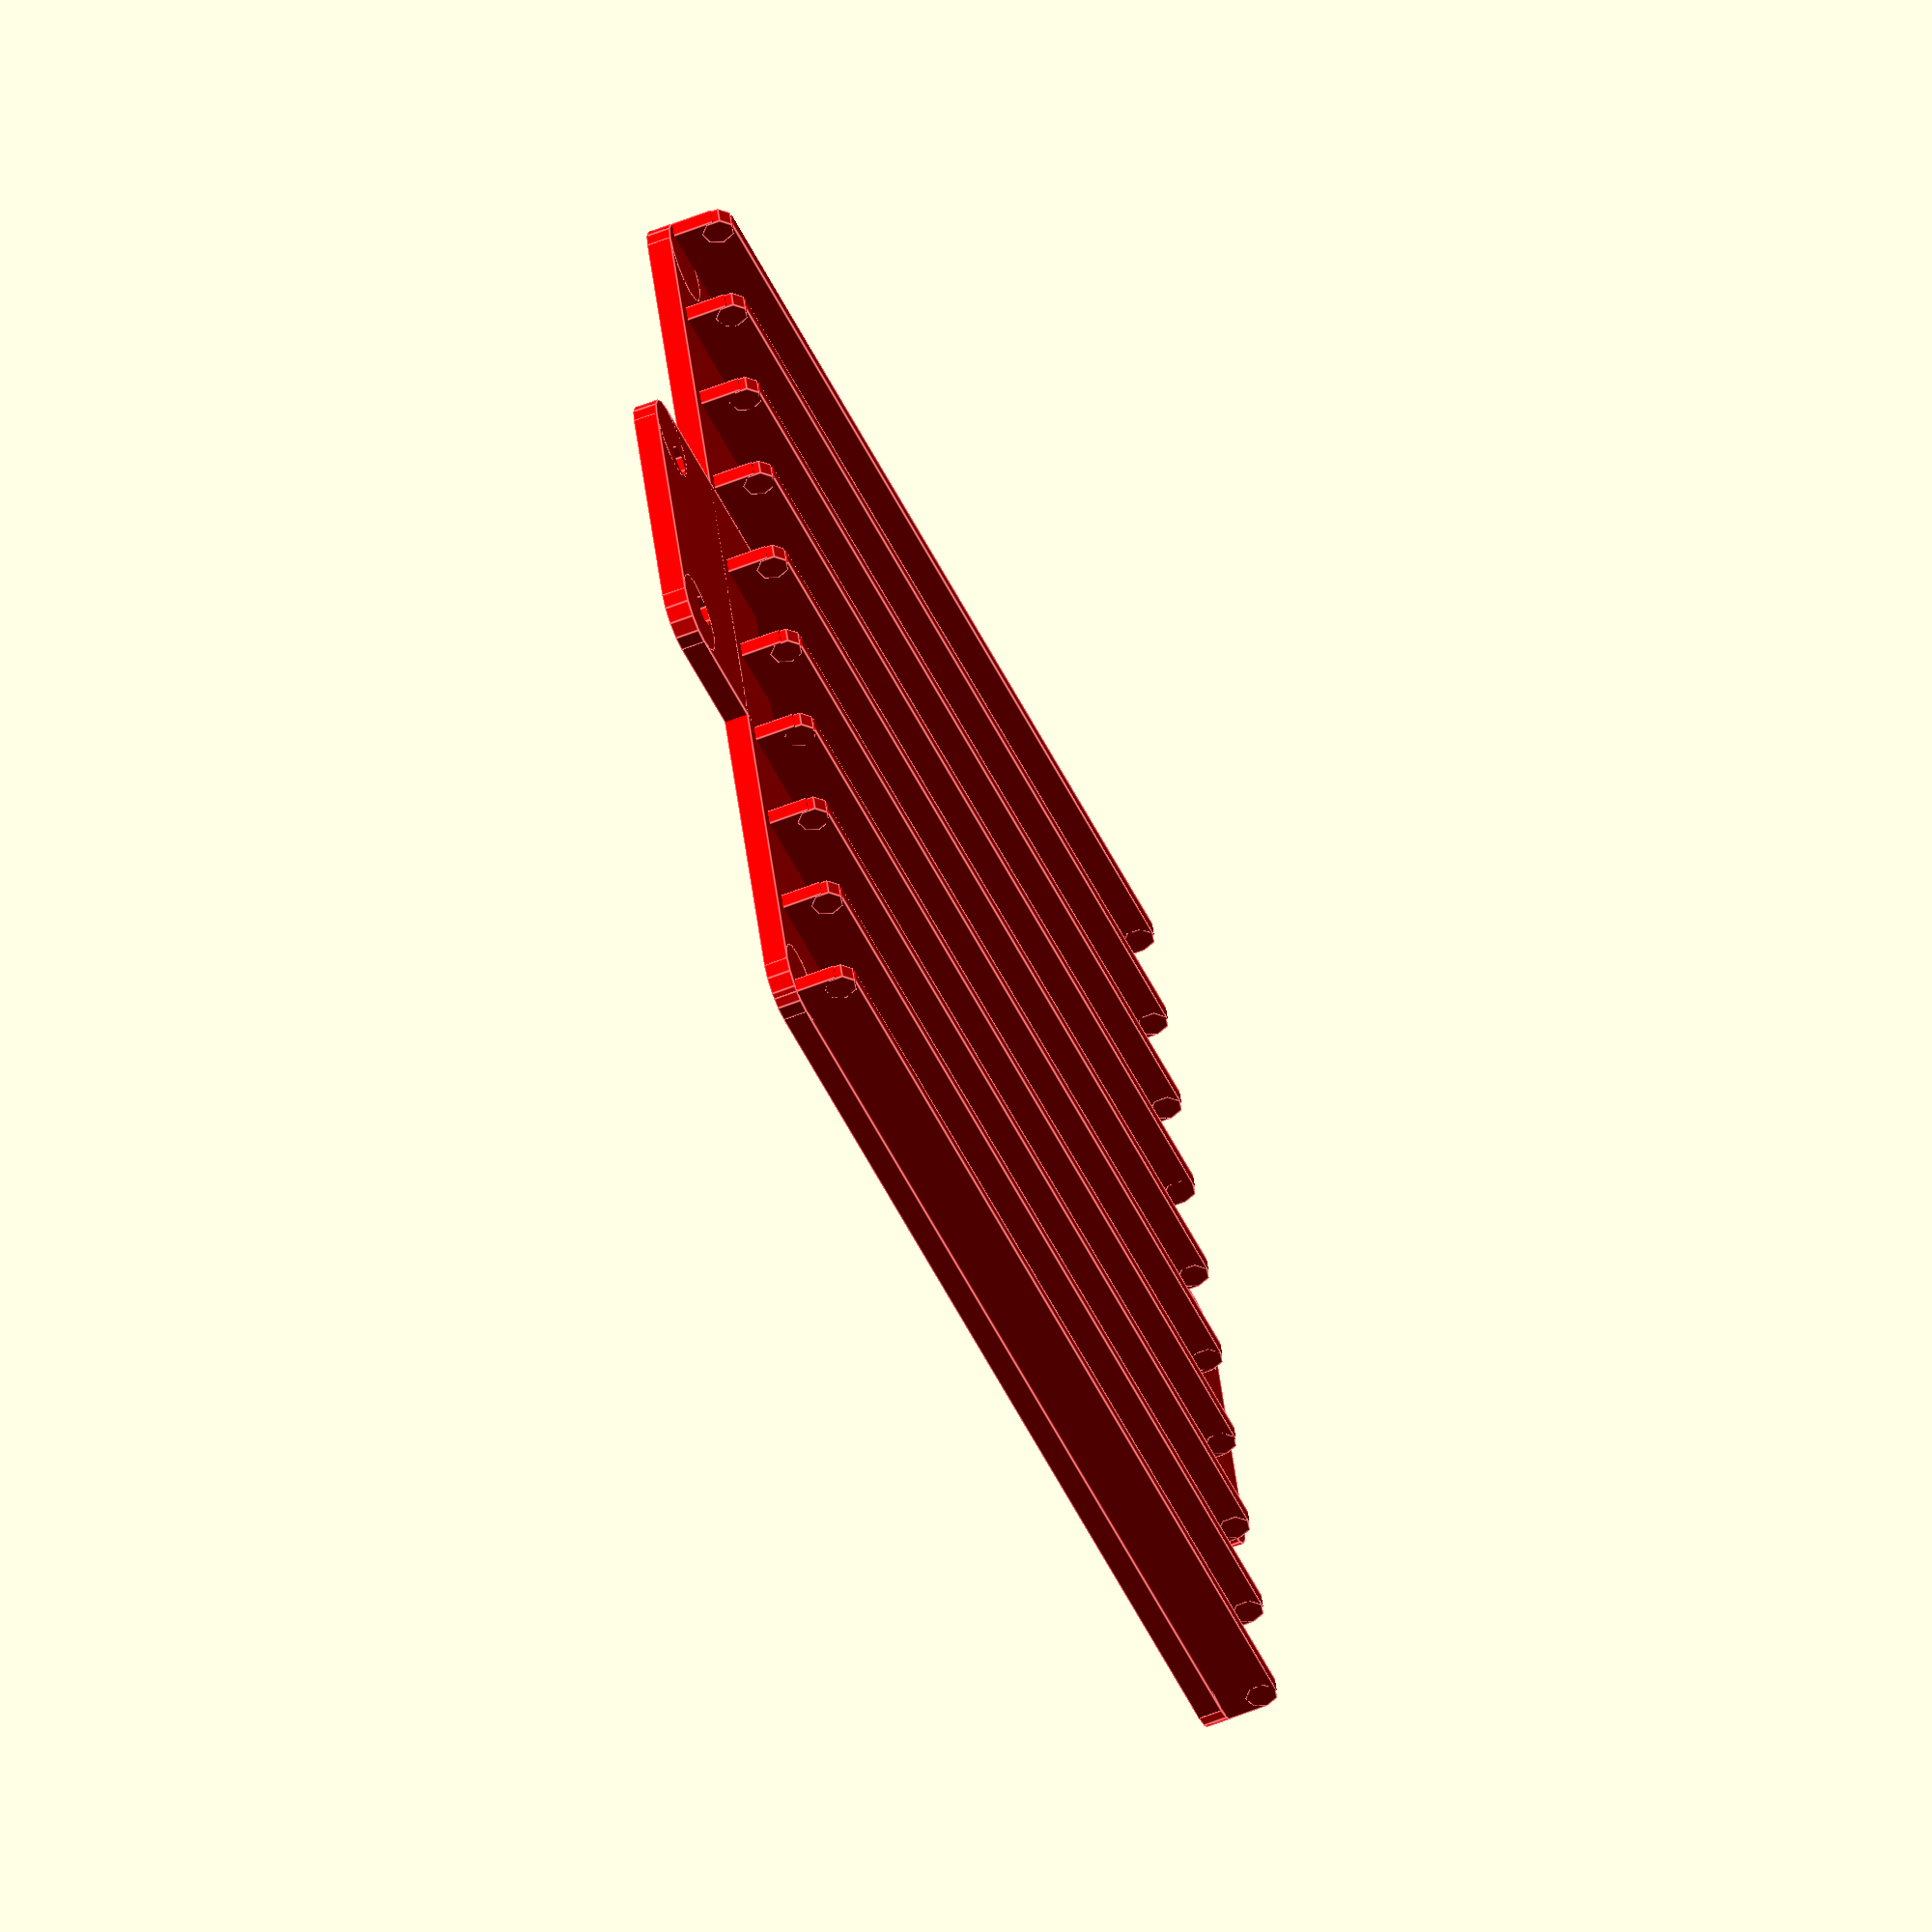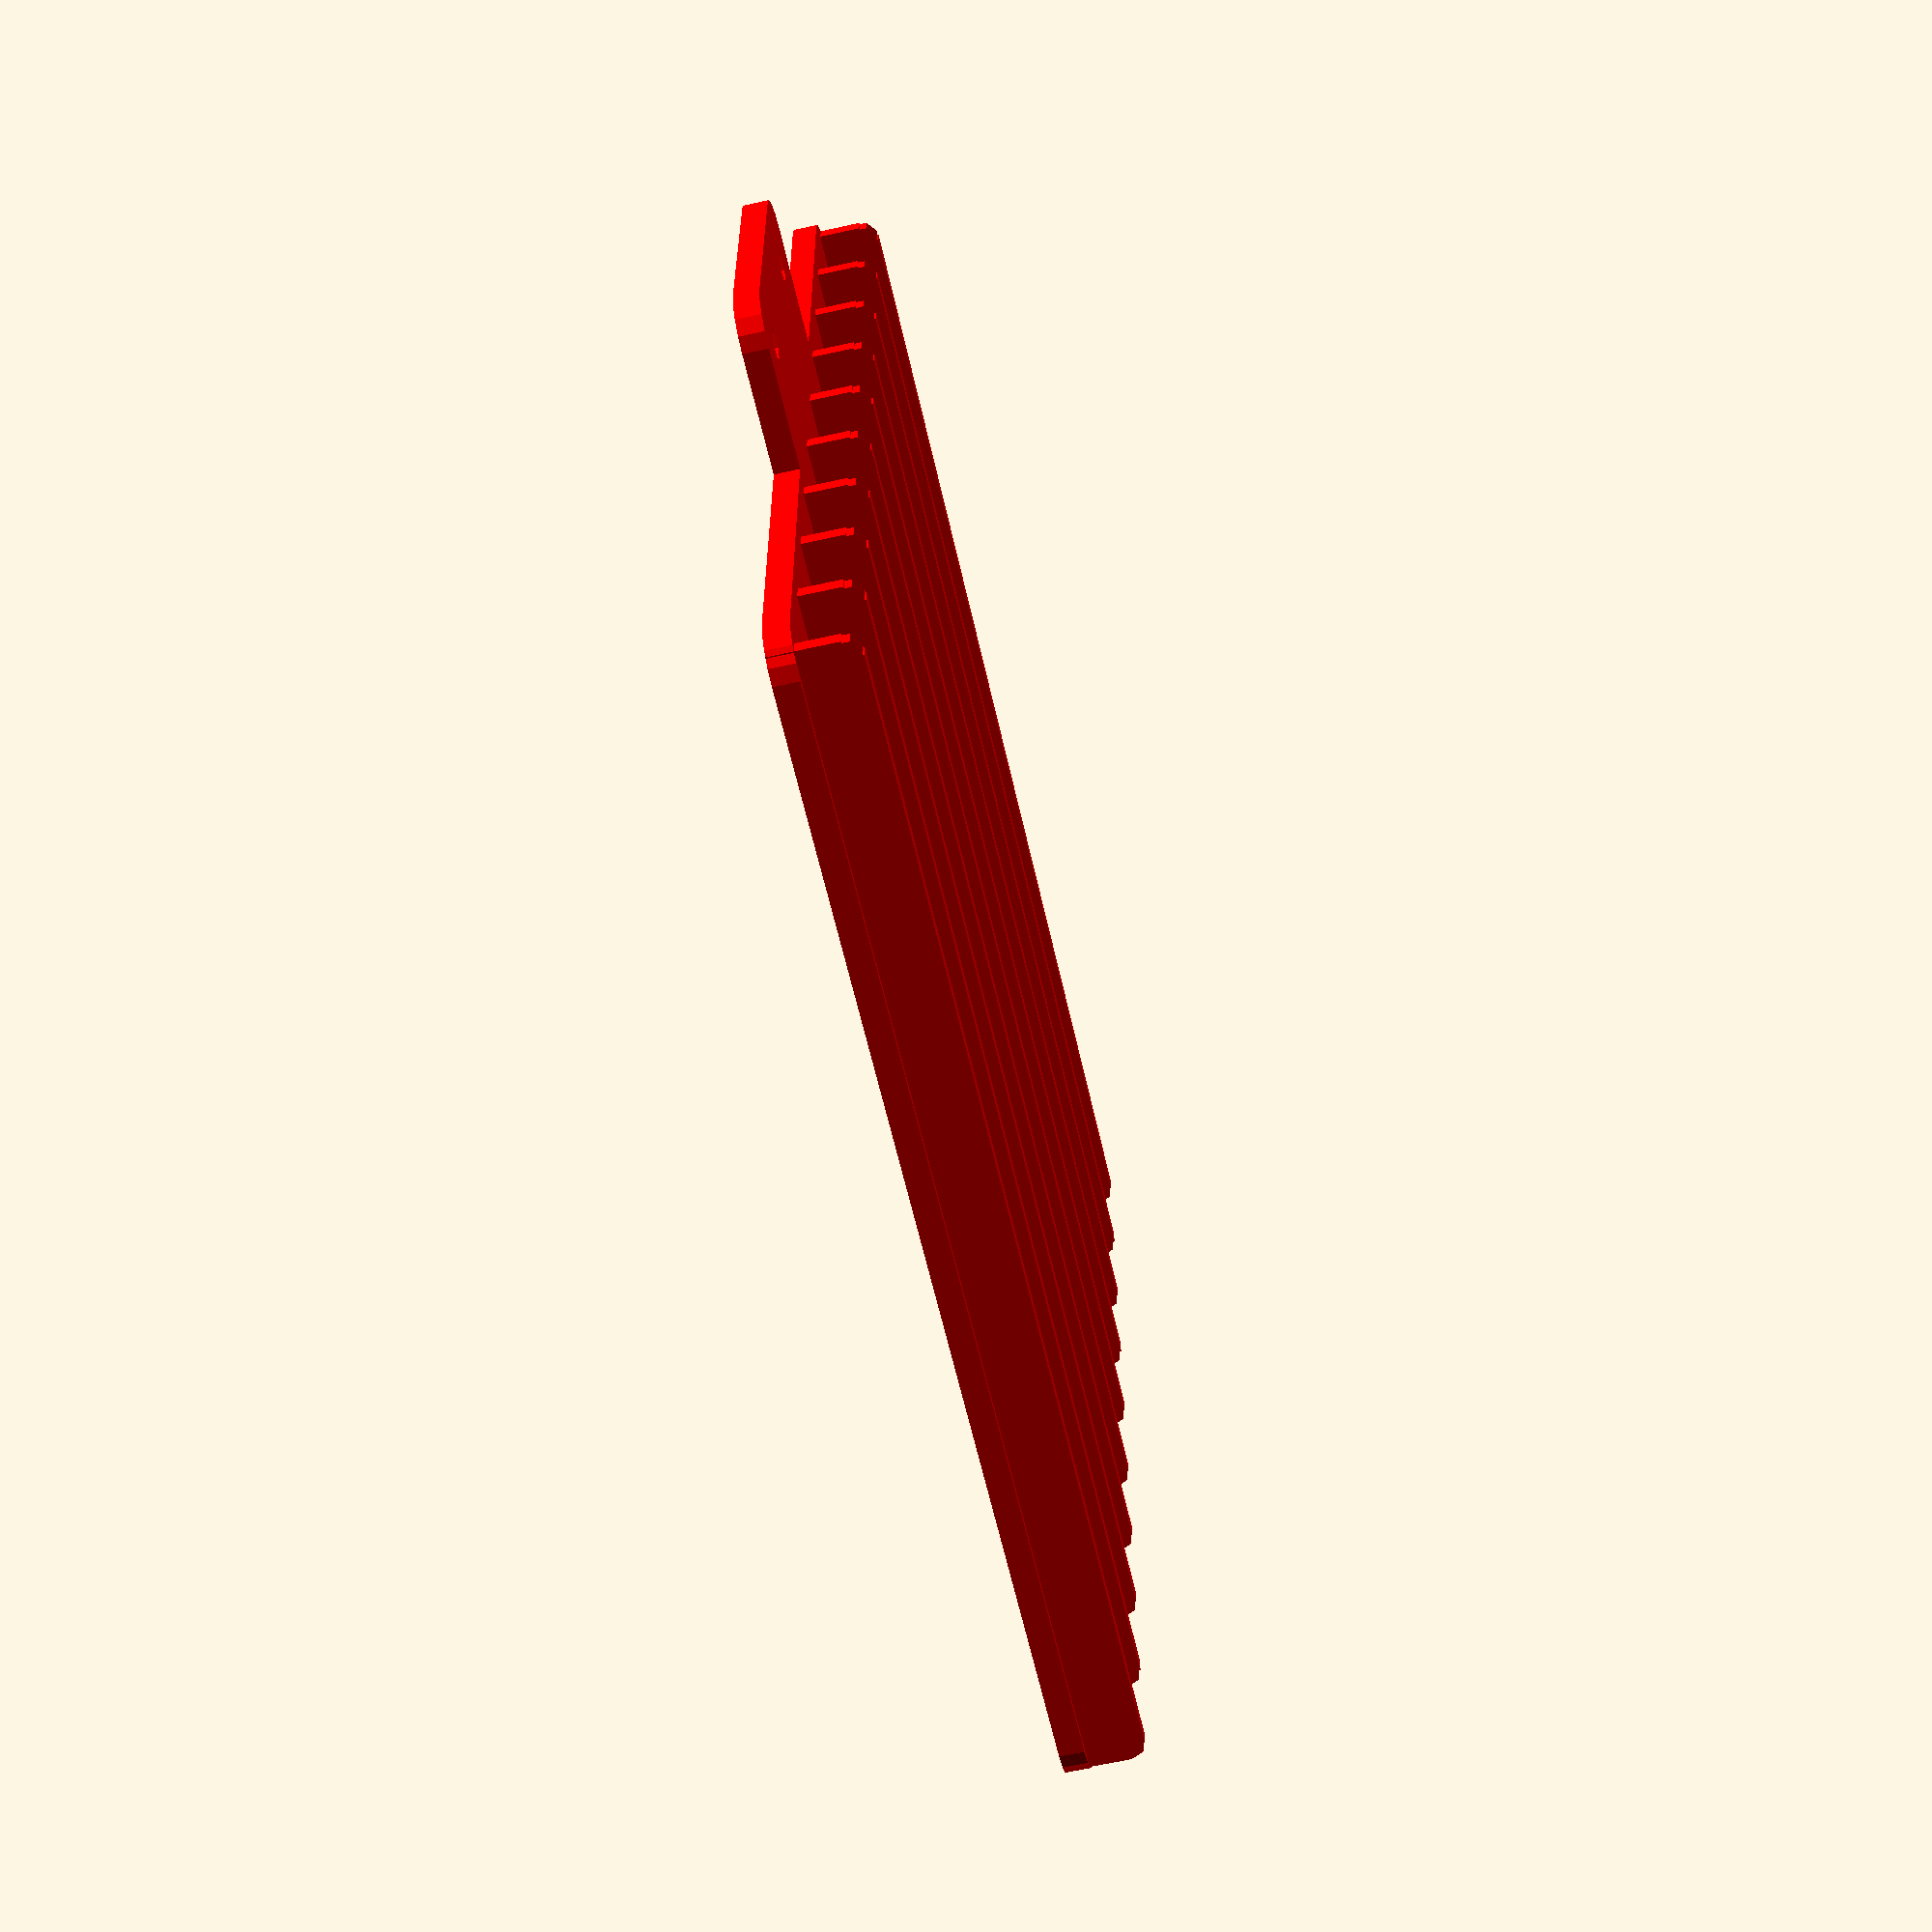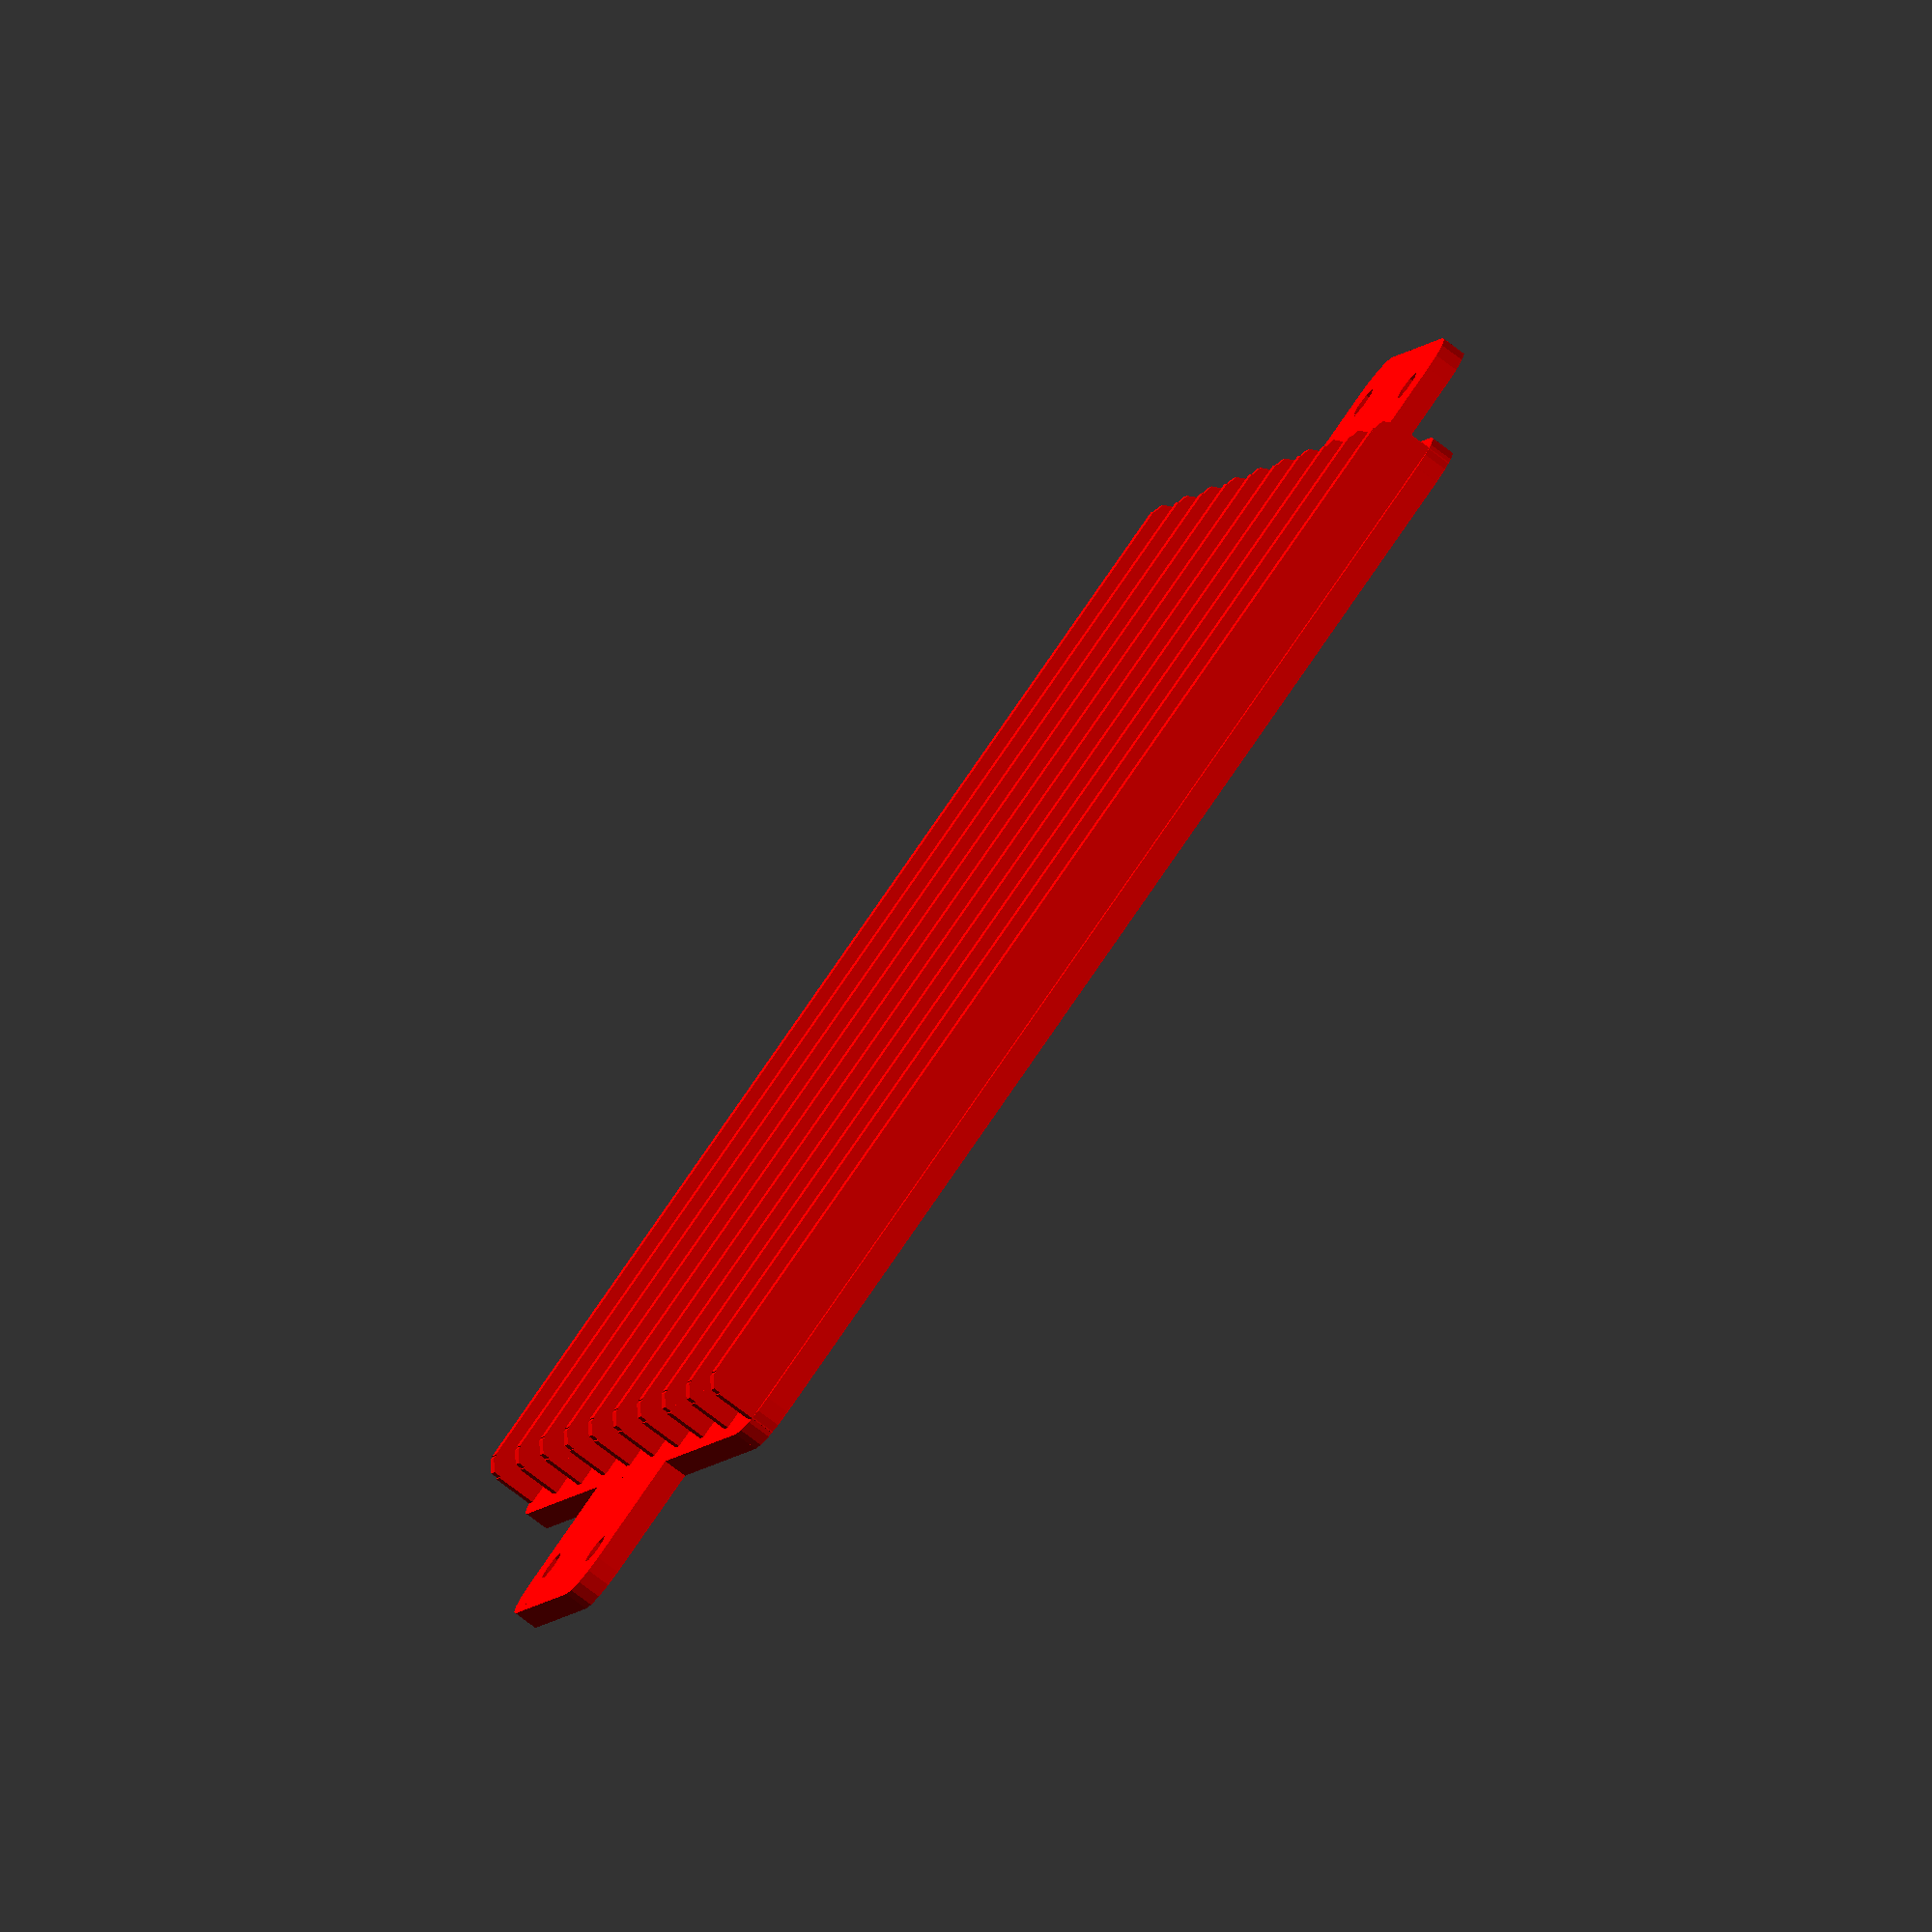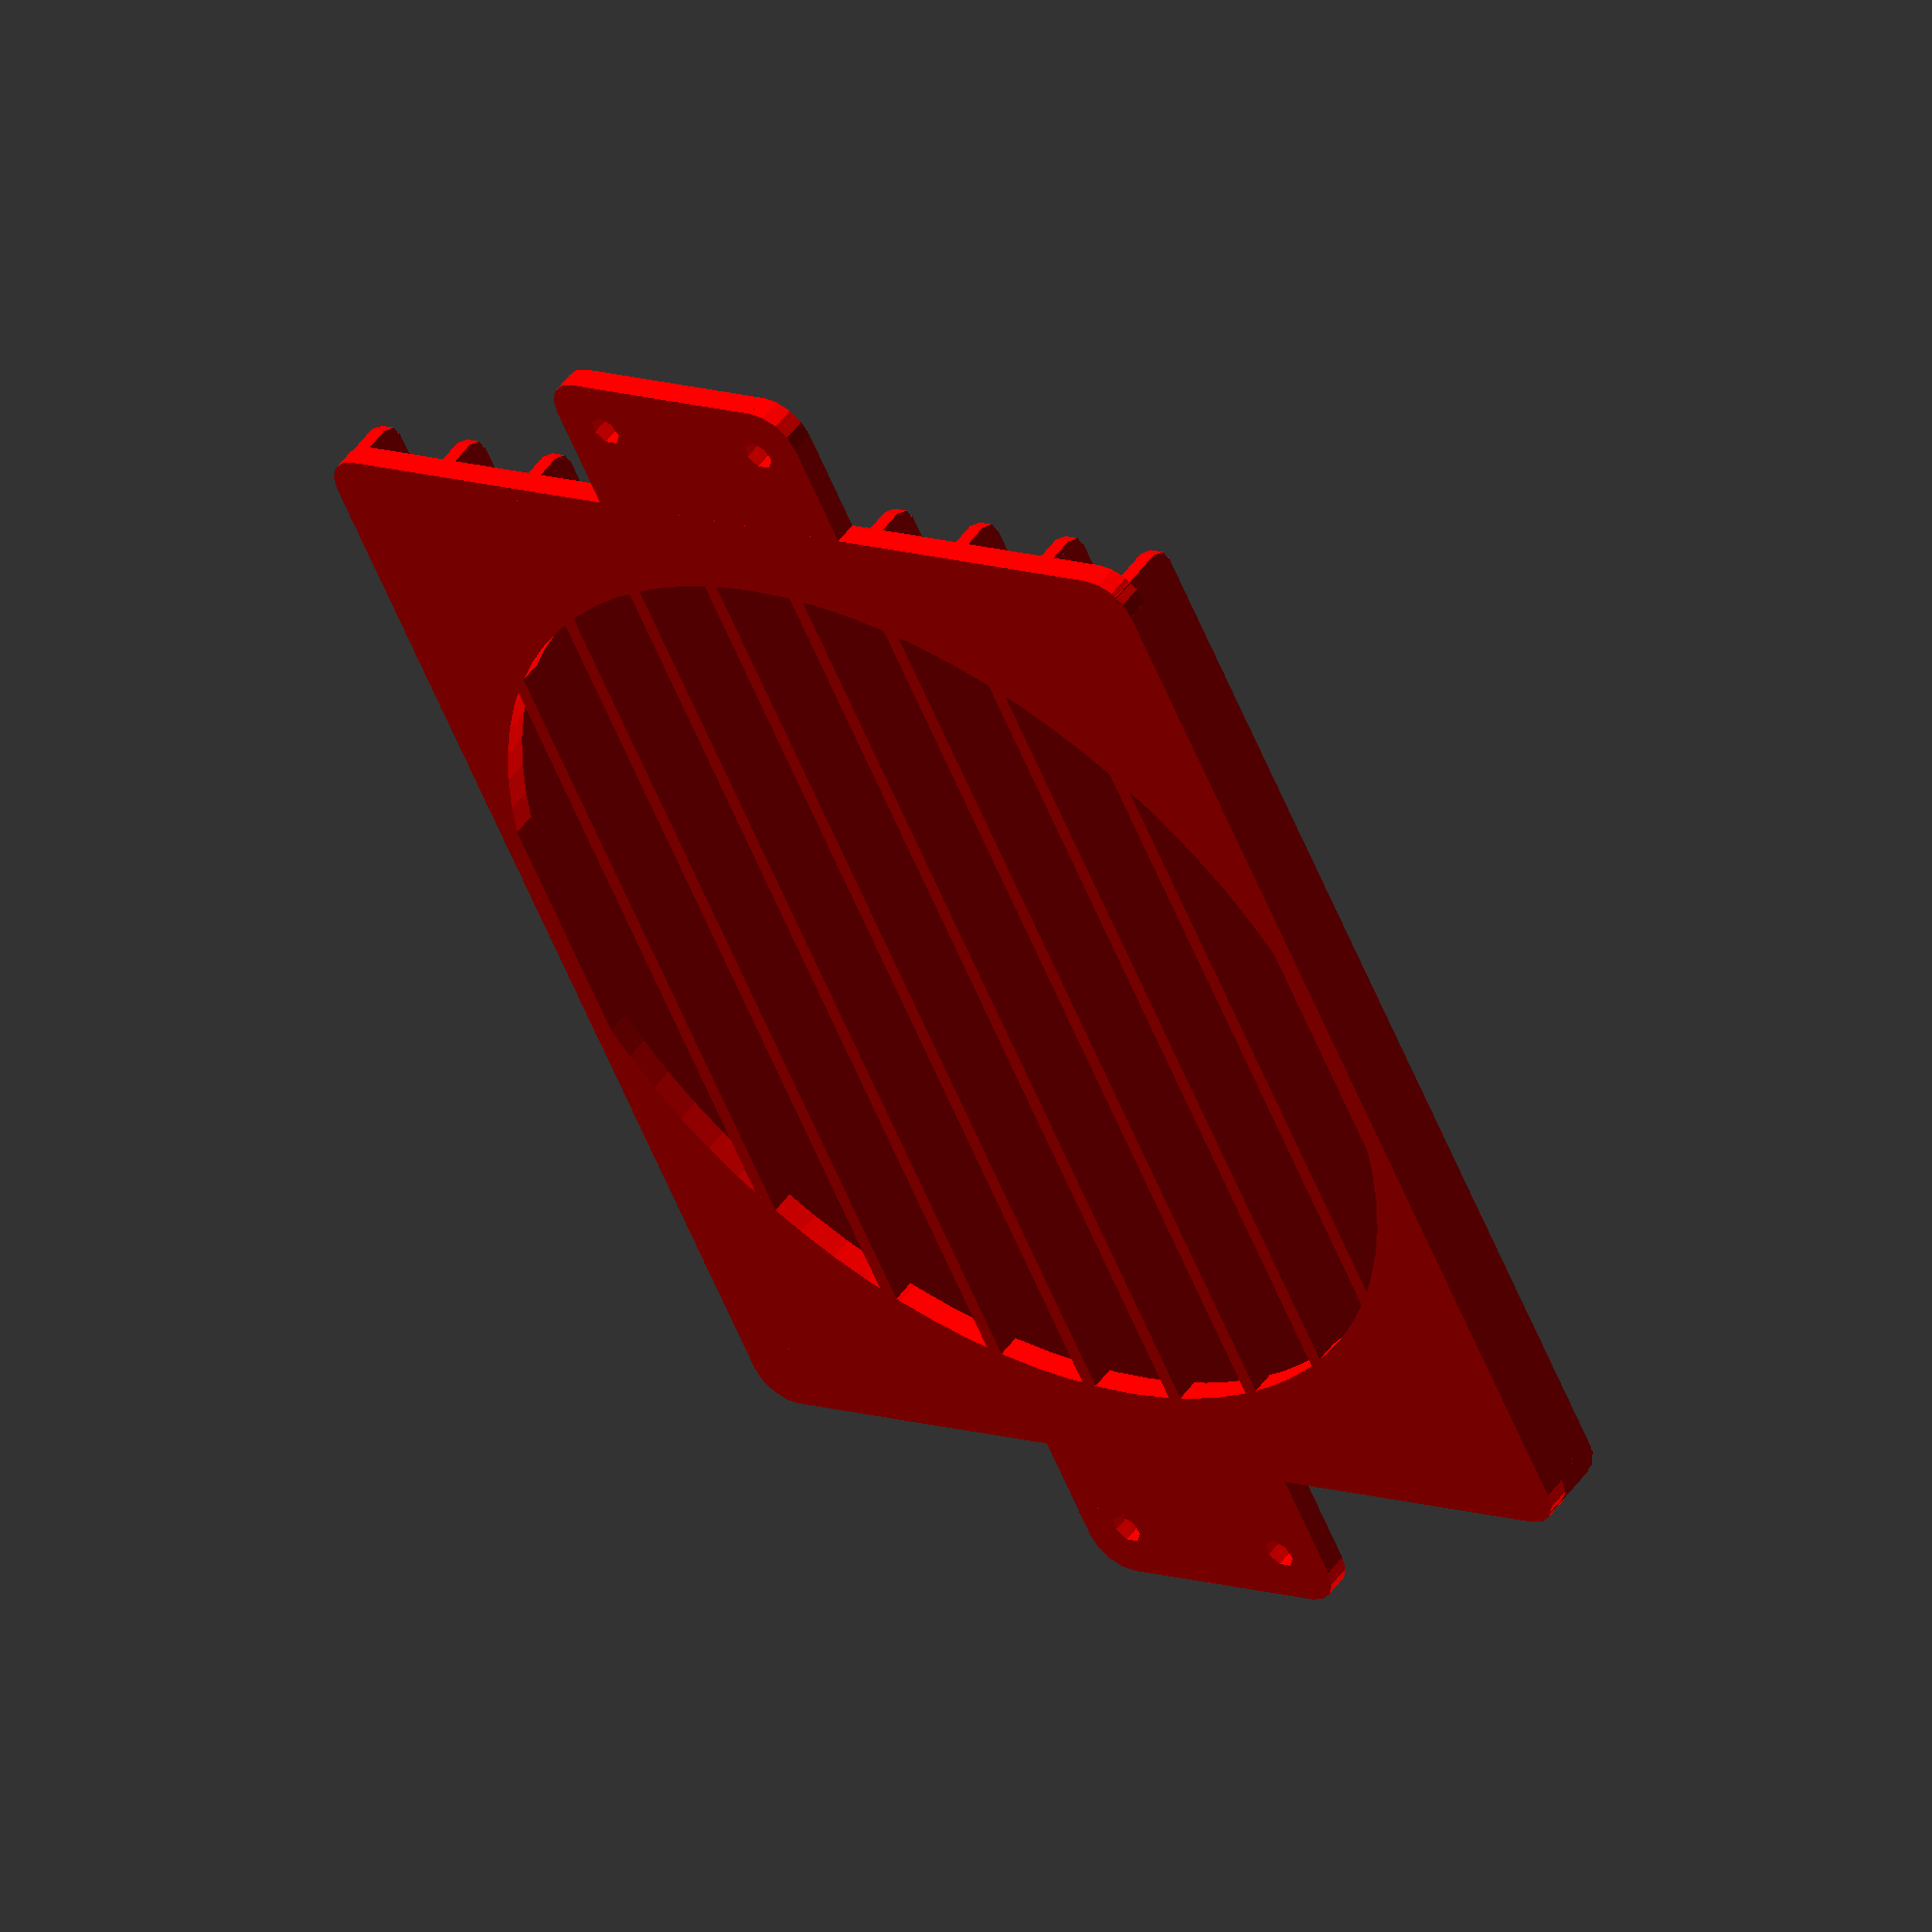
<openscad>


extra = 2.0;

module plate(width,depth,height, cornerRadius)
{
    translate([-width/2.0, -depth/2.0, -height/2.0])
    {
        difference()
        {
            cube([width,depth,height]);
            translate([-extra,-extra,-extra])
            {
                cube([cornerRadius+extra,cornerRadius+extra,height+2*extra]);
            }
            translate([-extra,depth-cornerRadius,-extra])
            {
                cube([cornerRadius+extra,cornerRadius+extra,height+2*extra]);
            }
            translate([width-cornerRadius,depth-cornerRadius,-extra])
            {
                cube([cornerRadius+extra,cornerRadius+extra,height+2*extra]);
            }
            translate([width-cornerRadius,-extra,-extra])
            {
                cube([cornerRadius+extra,cornerRadius+extra,height+2*extra]);
            }
        }
        translate([cornerRadius,cornerRadius,0]) cylinder(r=cornerRadius,h=height);
        translate([width-cornerRadius,cornerRadius,0]) cylinder(r=cornerRadius,h=height);
        translate([cornerRadius,depth-cornerRadius,0]) cylinder(r=cornerRadius,h=height);
        translate([width-cornerRadius,depth-cornerRadius,0]) cylinder(r=cornerRadius,h=height);
    }
}   

module fin(width,depth,height, cornerRadius)
{
    translate([-width/2.0, -depth/2.0, -height/2.0])
    {
        difference()
        {
            cube([width,depth,height]);
            translate([-extra,depth-cornerRadius,-extra])
            {
                cube([cornerRadius+extra,cornerRadius+extra,height+2*extra]);
            }
            translate([width-cornerRadius,depth-cornerRadius,-extra])
            {
                cube([cornerRadius+extra,cornerRadius+extra,height+2*extra]);
            }
        }
        translate([cornerRadius,depth-cornerRadius,0]) cylinder(r=cornerRadius,h=height);
        translate([width-cornerRadius,depth-cornerRadius,0]) cylinder(r=cornerRadius,h=height);
    }
}   



module makeHoleCylinders(positions, diameter, depth, extra)
{
    for (a = [ 0 : len(positions) - 1 ]) 
    {
        point=positions[a];
        translate([point[0],point[1],-extra]){
            cylinder(r=diameter/2.0,h=depth+2*extra);
        }
    }
}

module makeMountingHoles(holeXSpacing, holeYSpacing, diameter, depth, extra)
{
    halfX=holeXSpacing/2.0;
    halfY=holeYSpacing/2.0;
    
    mountingHoles = [[-halfX,halfY],[-halfX,-halfY],[halfX,-halfY],[halfX,halfY]];
    
    makeHoleCylinders(mountingHoles,diameter, depth, extra);
}

module mountingStrap(holeXSpacing,holeYSpacing,thickness, holeDiameter, margin, cornerRadius)
{
    width = holeXSpacing+(2*margin);
    depth = holeYSpacing+(2*margin);
    difference()
    {
        plate(width, depth, thickness, cornerRadius);
        makeMountingHoles(holeXSpacing, holeYSpacing, holeDiameter, thickness, extra);
    }
}

module straightFins(plateWidth, plateDepth, finMargin, finHeight, finDepth, noOfFins, thickness)
{
    finSpace = plateDepth - (2*finMargin);
    
    finGap = finSpace/(noOfFins-1);
    
    finPos = -(plateDepth/2.0)+finMargin;
    
    for (a = [ 0 : noOfFins-1 ]) 
    {
        translate([0,finPos+a*finGap,finHeight/2.0-thickness/2.0])
        {
            rotate([90,0,0])
            {
                fin(plateWidth-(2*finMargin), finHeight, finDepth, 2.0);
            }
        }
    }
}


module curvedFins(plateDiameter, finMargin, finHeight, finDepth, noOfFins, thickness)
{
    finSpace = plateDiameter - (2*finMargin);
    
    finGap = finSpace/(noOfFins-1);
    
    finPos = -(plateDiameter/2.0)+finMargin;
    
    for (a = [ 0 : noOfFins-1 ]) 
    {
        translate([0,finPos+a*finGap,finHeight/2.0-thickness/2.0])
        {
            rotate([90,0,0])
            {
                fin(finSpace, finHeight, finDepth, 2.0);
            }
        }
    }
}



module speakerCover()
{
    holeXSpacing=175.0;
    holeYSpacing=25.0;
    thickness=3.0;
    margin=7.0;
    cornerRadius=5.0;
    holeDiameter=4.0;
    
    speakerHoleDiameter = 128.0;
    
    plateWidth=150.0;
    plateDepth=130.0;
    
    finHeight=10.0;
    finDepth=2.0;
    finMargin=2.0;
    noOfFins=10;
    
    union()
    {
        difference()
        {
            union()
            {
                mountingStrap(holeXSpacing, holeYSpacing, thickness, holeDiameter, margin,cornerRadius);
                plate(plateWidth,plateDepth,thickness, cornerRadius);
            }
            
            translate([0,0,-thickness/2.0-extra])cylinder(h=thickness+(2*extra), r=speakerHoleDiameter/2.0,$fn = 80);
        }
        straightFins(plateWidth, plateDepth, finMargin, finHeight, finDepth, noOfFins, thickness);
    }
}

module pushPin()
{
    boxHoleTopDiam=5.65;
    boxHoleBottomDiam=5.75;
    boxHoleDepth=6;

    screwHoleOuterDiam=7.0;
    screwHoleDiam=3.25;
    screwHoleDepth=4.0;
    extra=0.5;
    
    difference()
    {
        union()
        {
             cylinder(r1=boxHoleBottomDiam/2.0,r2=boxHoleTopDiam/2.0,h=boxHoleDepth,$fn = 80);
        }
        translate([0,0,-extra])
        {
            cylinder(r=screwHoleDiam/2.0,h=screwHoleDepth+extra,$fn = 80);        
        }
    }
}

color("red")
//pushPin();
speakerCover();

</openscad>
<views>
elev=239.9 azim=161.8 roll=247.8 proj=o view=edges
elev=243.1 azim=178.8 roll=257.3 proj=p view=wireframe
elev=78.0 azim=339.4 roll=53.1 proj=o view=solid
elev=129.1 azim=116.0 roll=325.4 proj=o view=solid
</views>
